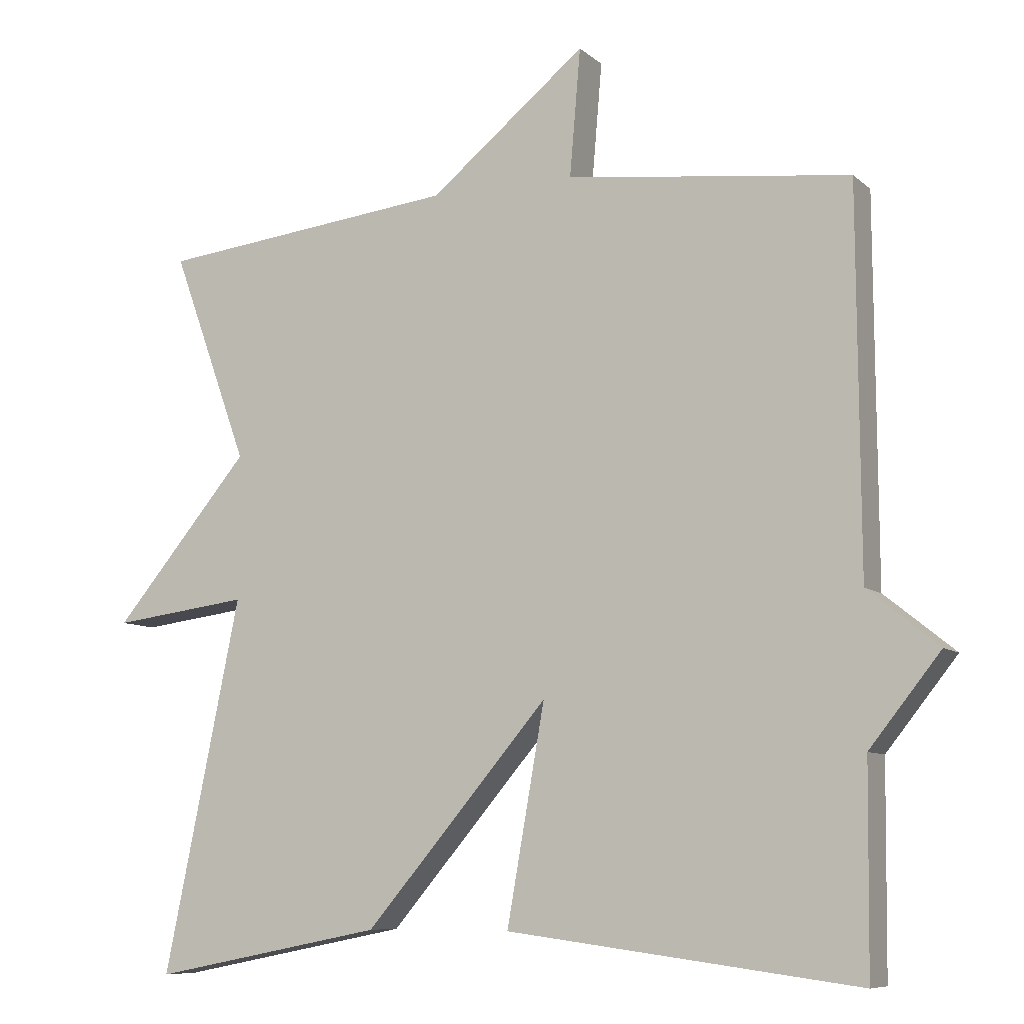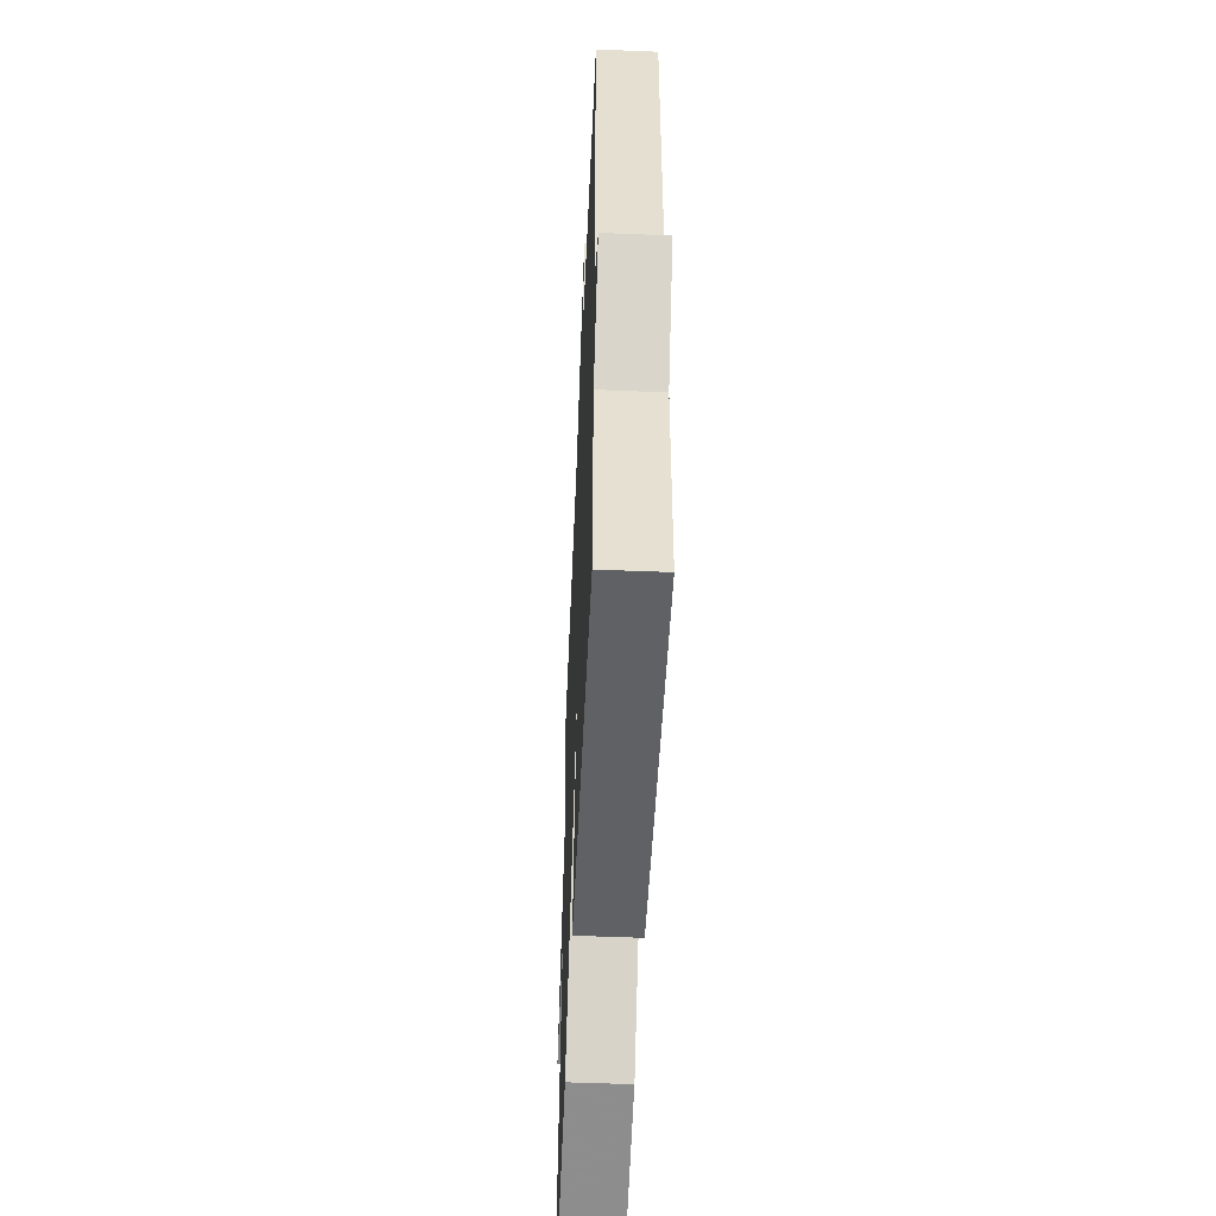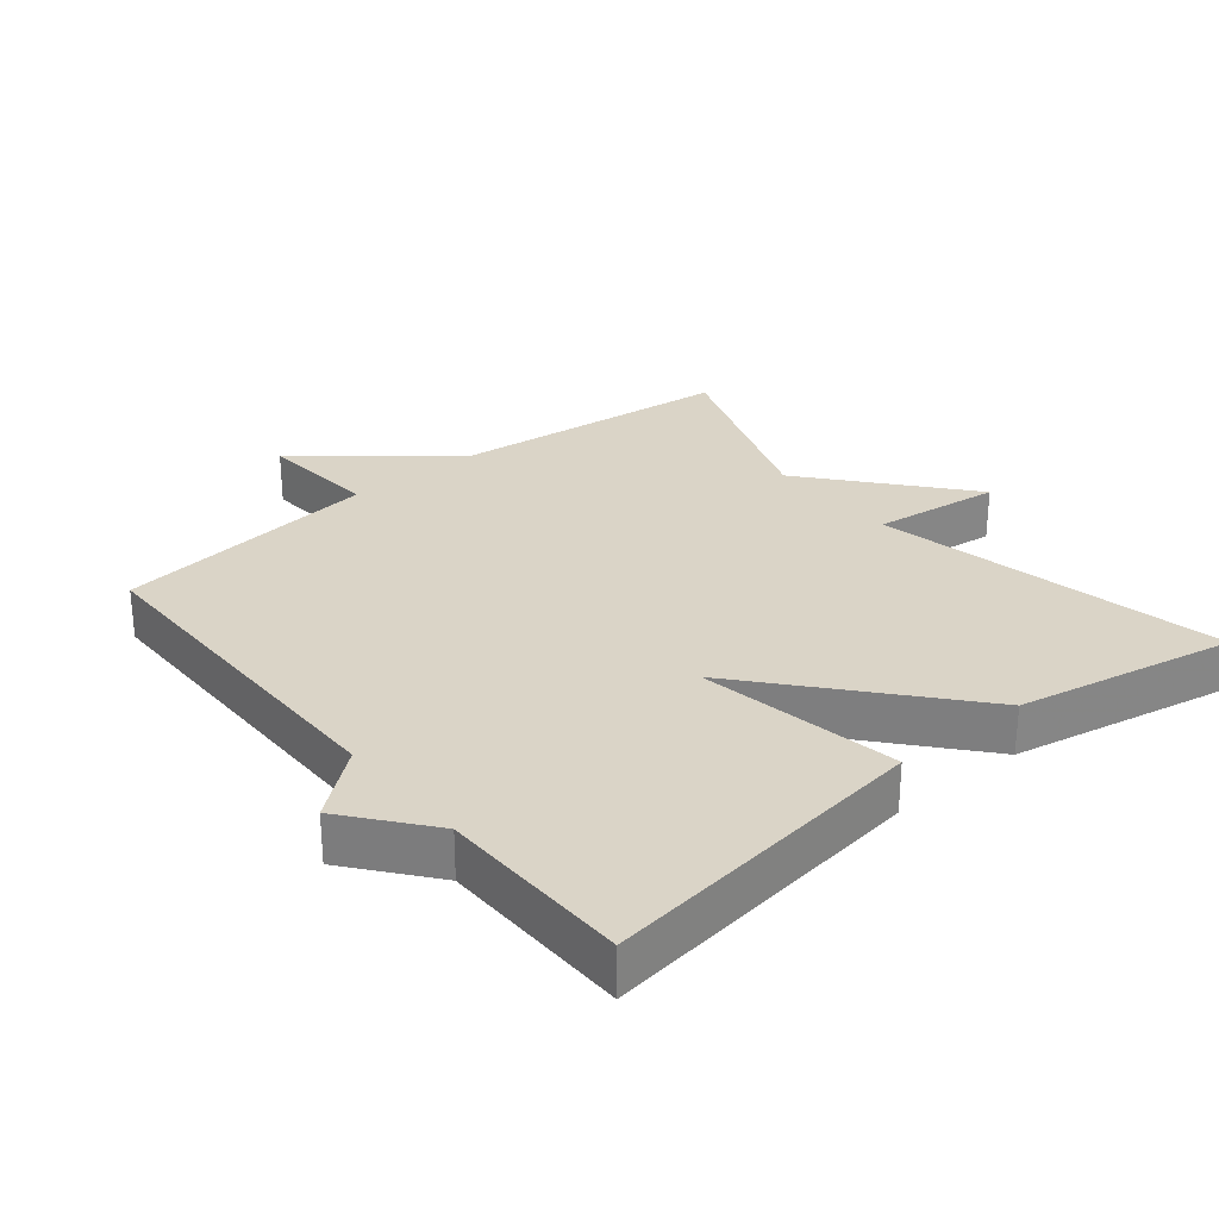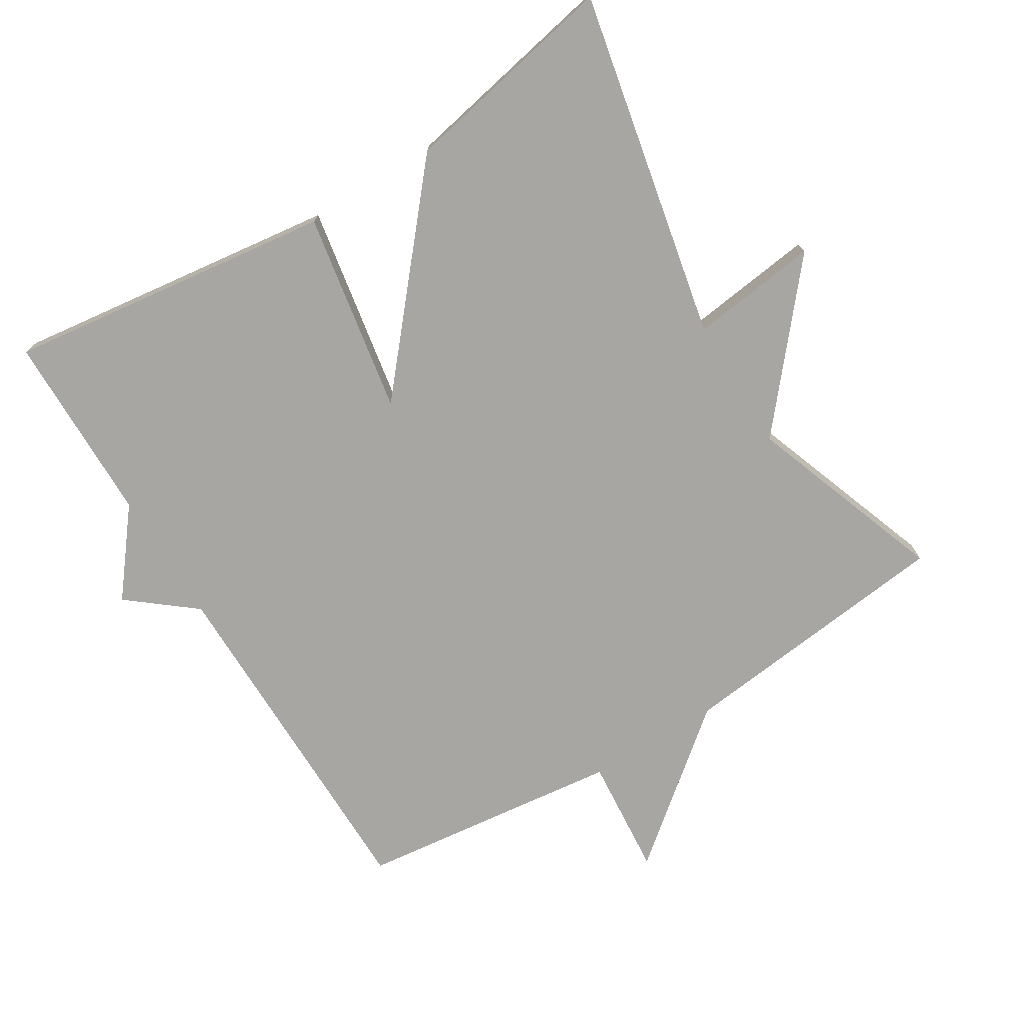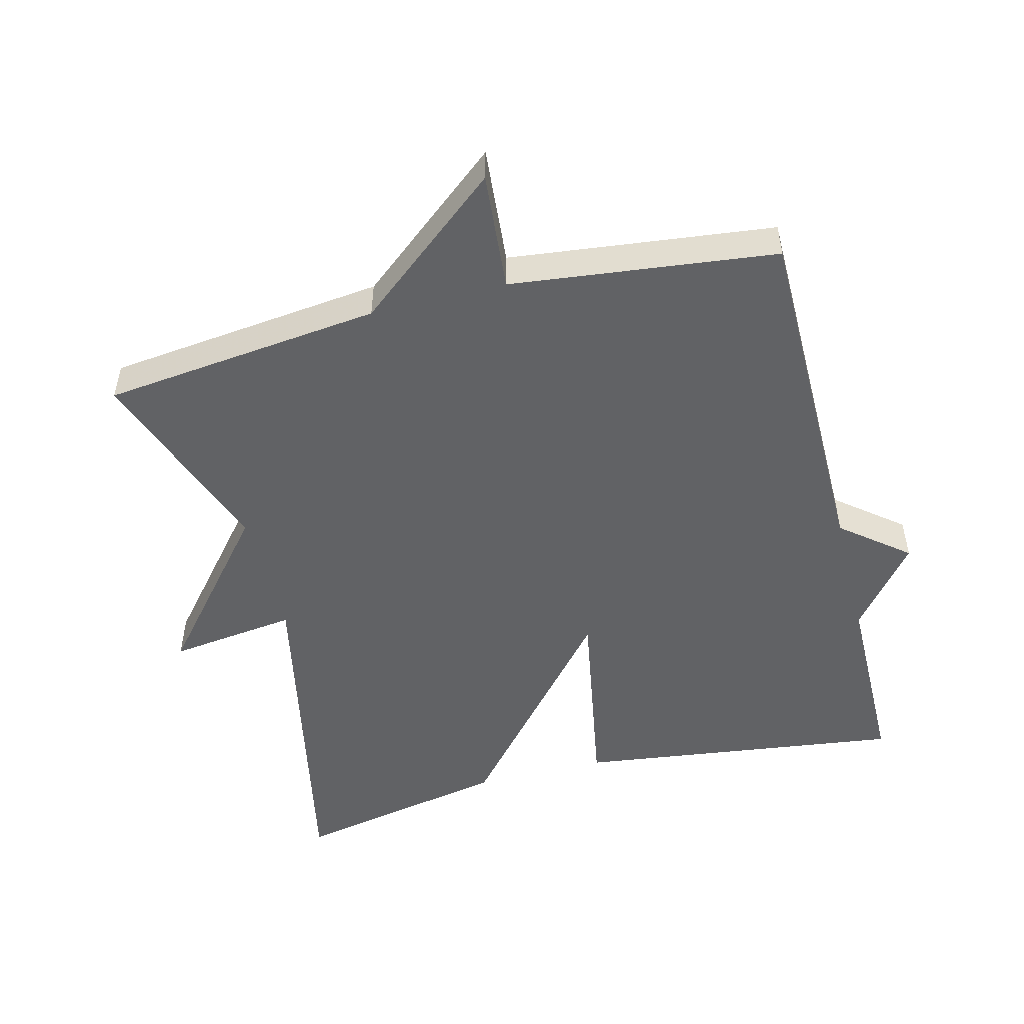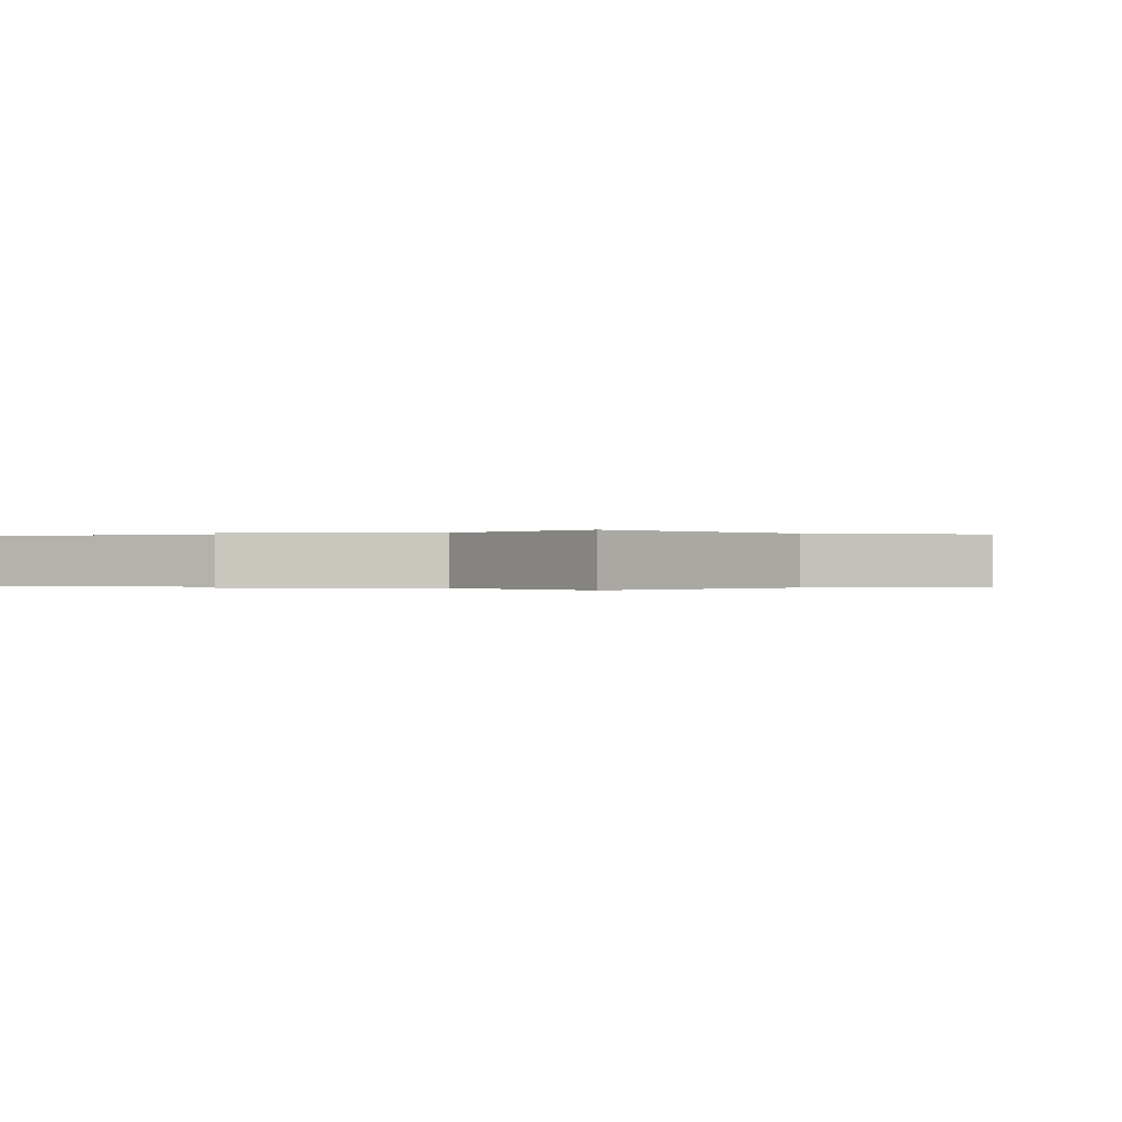
<metadata>
{"format":"obj","ext":"obj","renderer":"f3d","projection":"perspective","resolution":1024,"background":"white","views":[{"elev":-8.4,"azim":26.0,"up":"+Z"},{"elev":-53.5,"azim":87.5,"up":"+Z"},{"elev":28.9,"azim":140.6,"up":"+Y"},{"elev":-74.2,"azim":-148.4,"up":"+Y"},{"elev":-50.6,"azim":14.3,"up":"+Y"},{"elev":-0.1,"azim":-56.3,"up":"+Y"}]}
</metadata>
<code>
v -0.5 0.07 -0.5
v -0.395 0.07 0.01
v -0.583 0.07 -0.014
v -0.395 0.07 0.21
v -0.5 0.07 0.5
v -0.089 0.07 0.546
v 0.126 0.07 0.721
v 0.111 0.07 0.546
v 0.5 0.07 0.5
v 0.503 0.07 -0.019
v 0.6 0.07 -0.097
v 0.503 0.07 -0.219
v 0.5 0.07 -0.5
v 0.019 0.07 -0.437
v 0.071 0.07 -0.142
v -0.181 0.07 -0.437
v -0.5 0 -0.5
v -0.395 0 0.01
v -0.583 0 -0.014
v -0.395 0 0.21
v -0.5 0 0.5
v -0.089 0 0.546
v 0.126 0 0.721
v 0.111 0 0.546
v 0.5 0 0.5
v 0.503 0 -0.019
v 0.6 0 -0.097
v 0.503 0 -0.219
v 0.5 0 -0.5
v 0.019 0 -0.437
v 0.071 0 -0.142
v -0.181 0 -0.437
f 15 16 1 2
f 12 13 14 15
f 12 15 2
f 11 12 2
f 10 11 2
f 8 9 10 2
f 2 3 4
f 8 2 4
f 7 8 4
f 6 7 4
f 4 5 6
f 18 17 32 31
f 31 30 29 28
f 18 31 28
f 18 28 27
f 18 27 26
f 18 26 25 24
f 20 19 18
f 20 18 24
f 20 24 23
f 20 23 22
f 22 21 20
f 1 17 18 2
f 2 18 19 3
f 3 19 20 4
f 4 20 21 5
f 5 21 22 6
f 6 22 23 7
f 7 23 24 8
f 8 24 25 9
f 9 25 26 10
f 10 26 27 11
f 11 27 28 12
f 12 28 29 13
f 13 29 30 14
f 14 30 31 15
f 15 31 32 16
f 16 32 17 1

</code>
